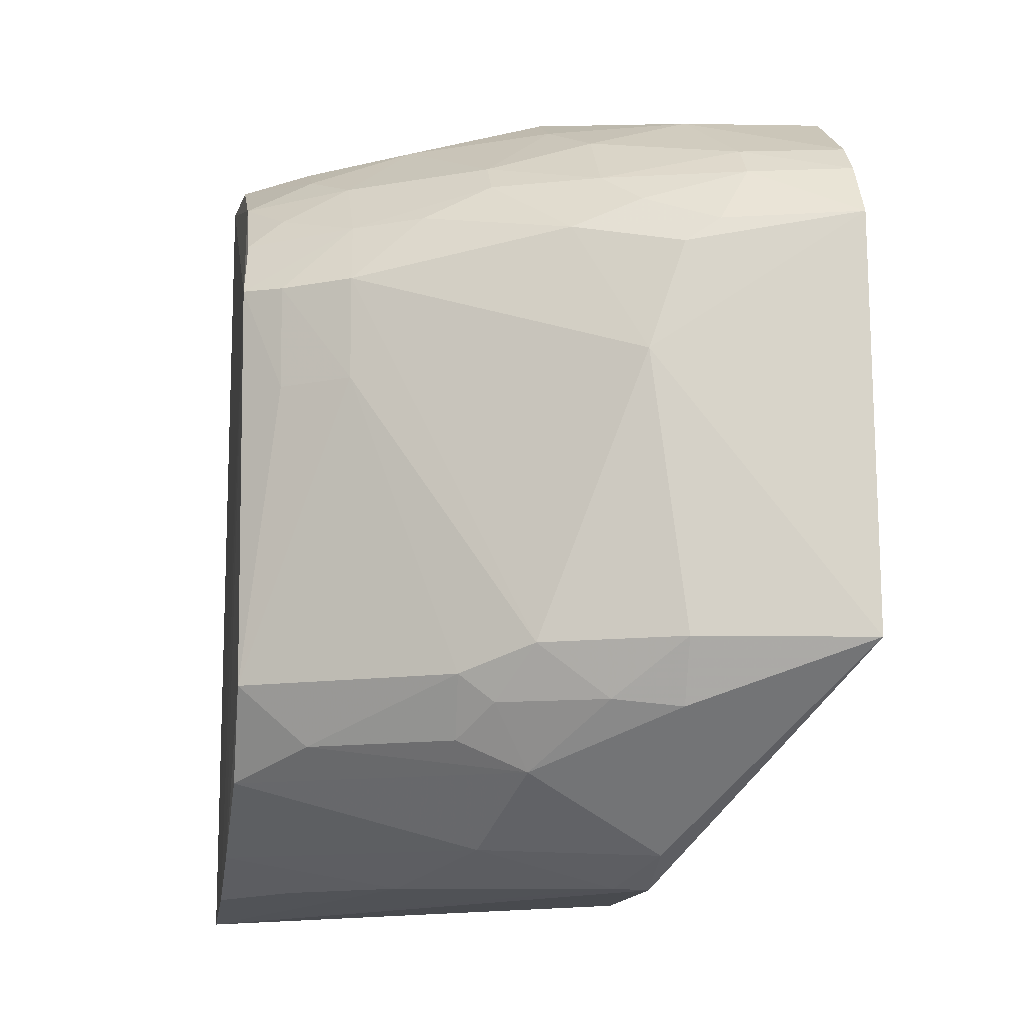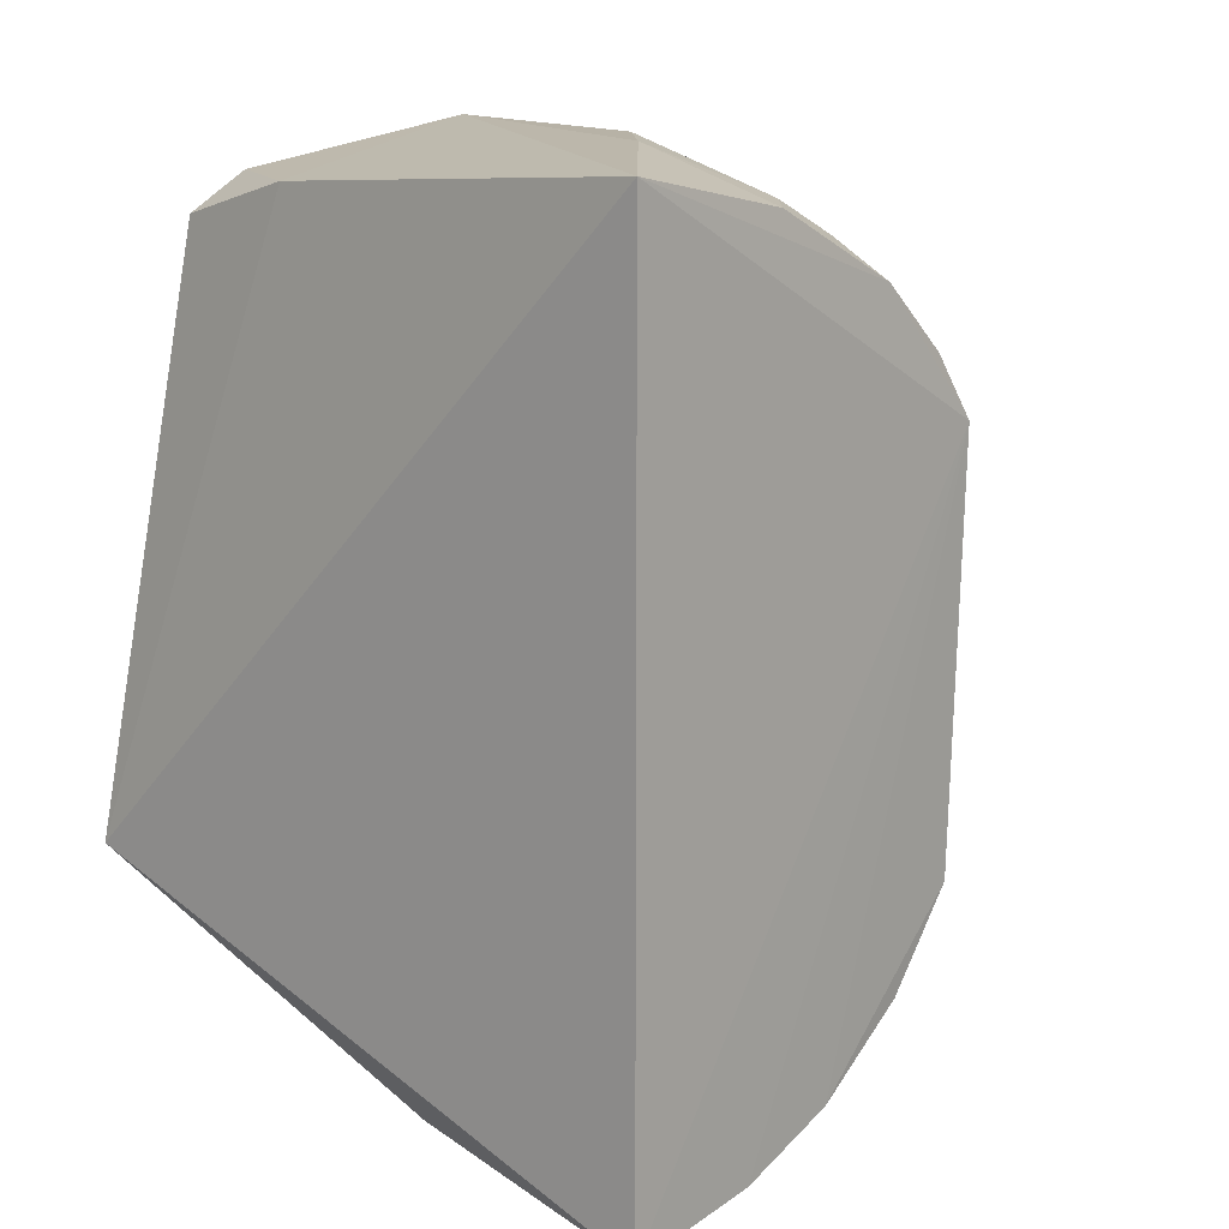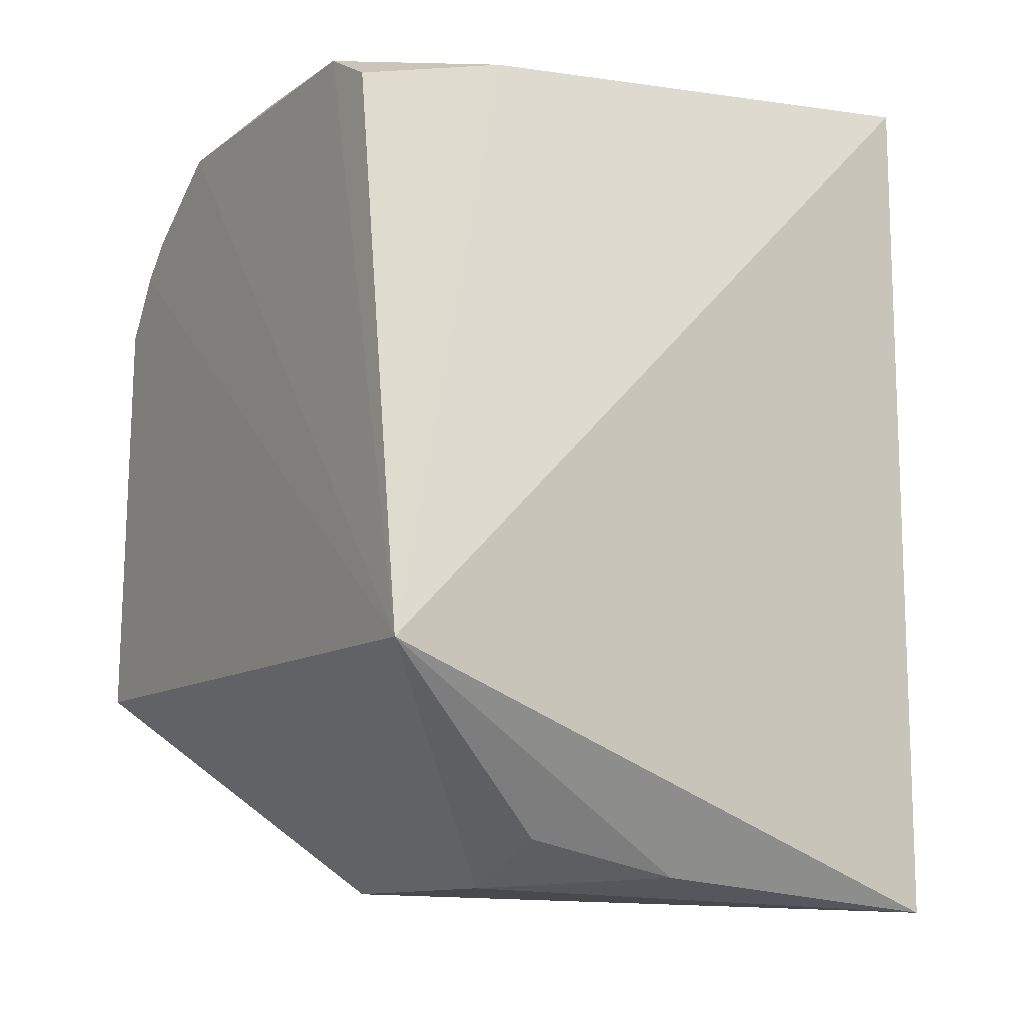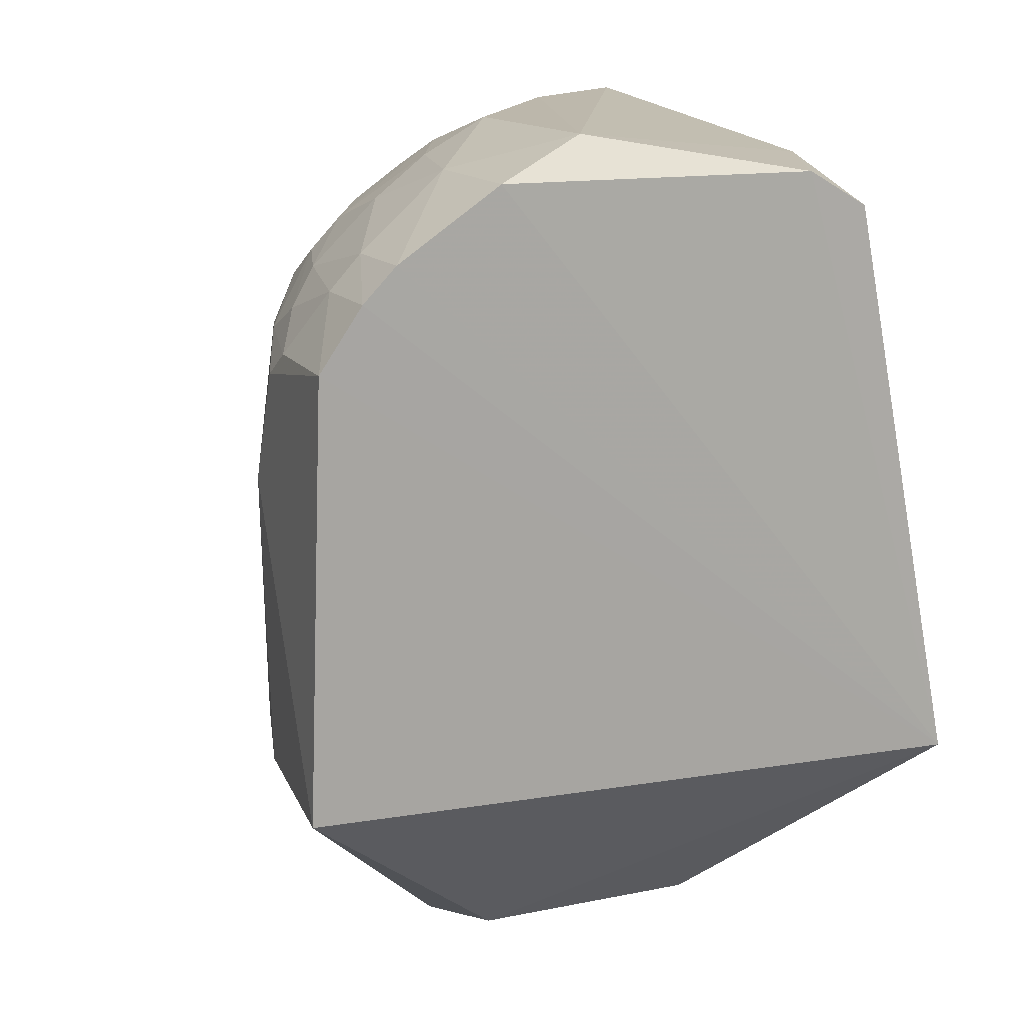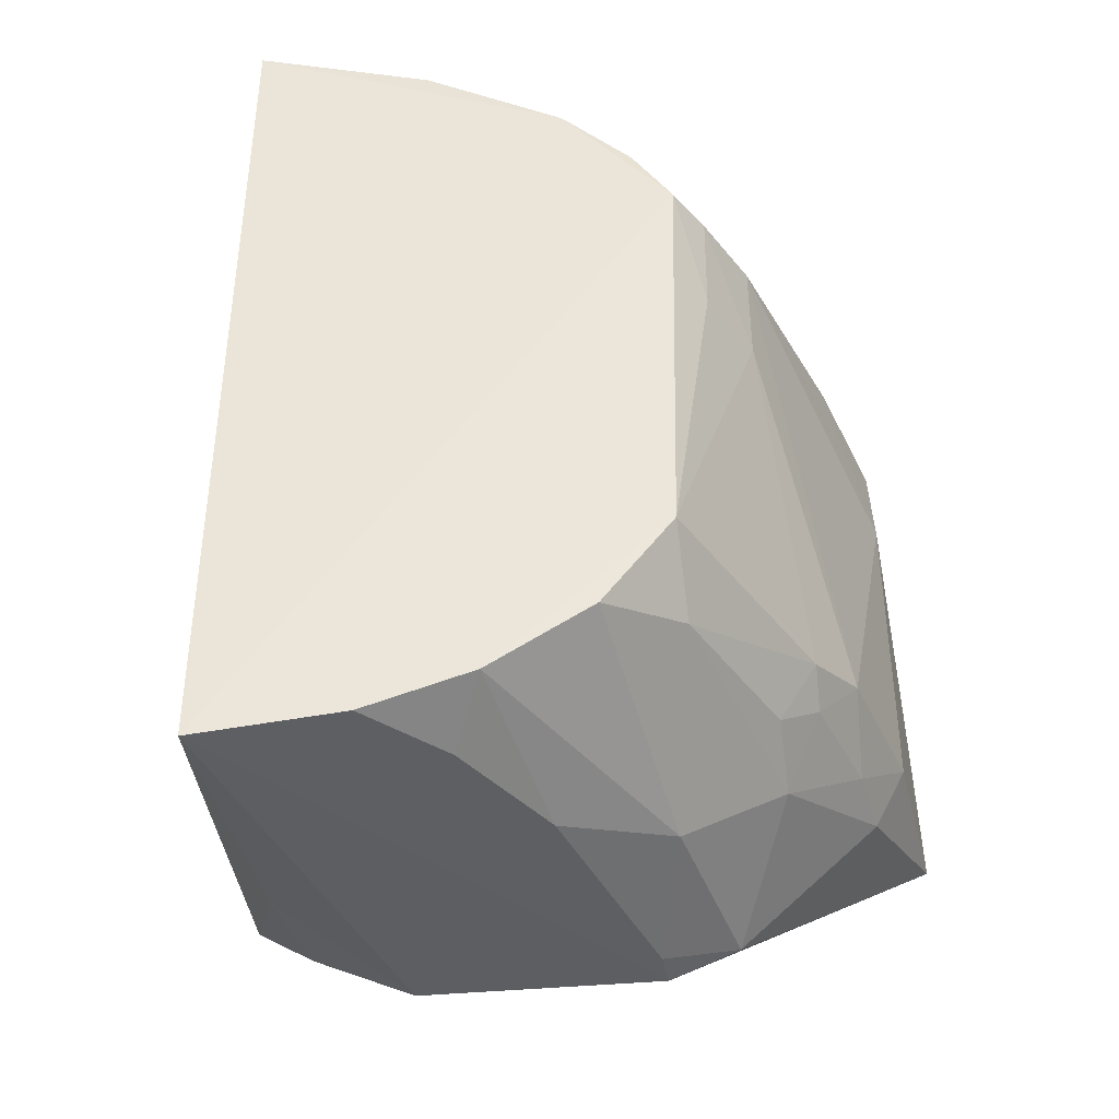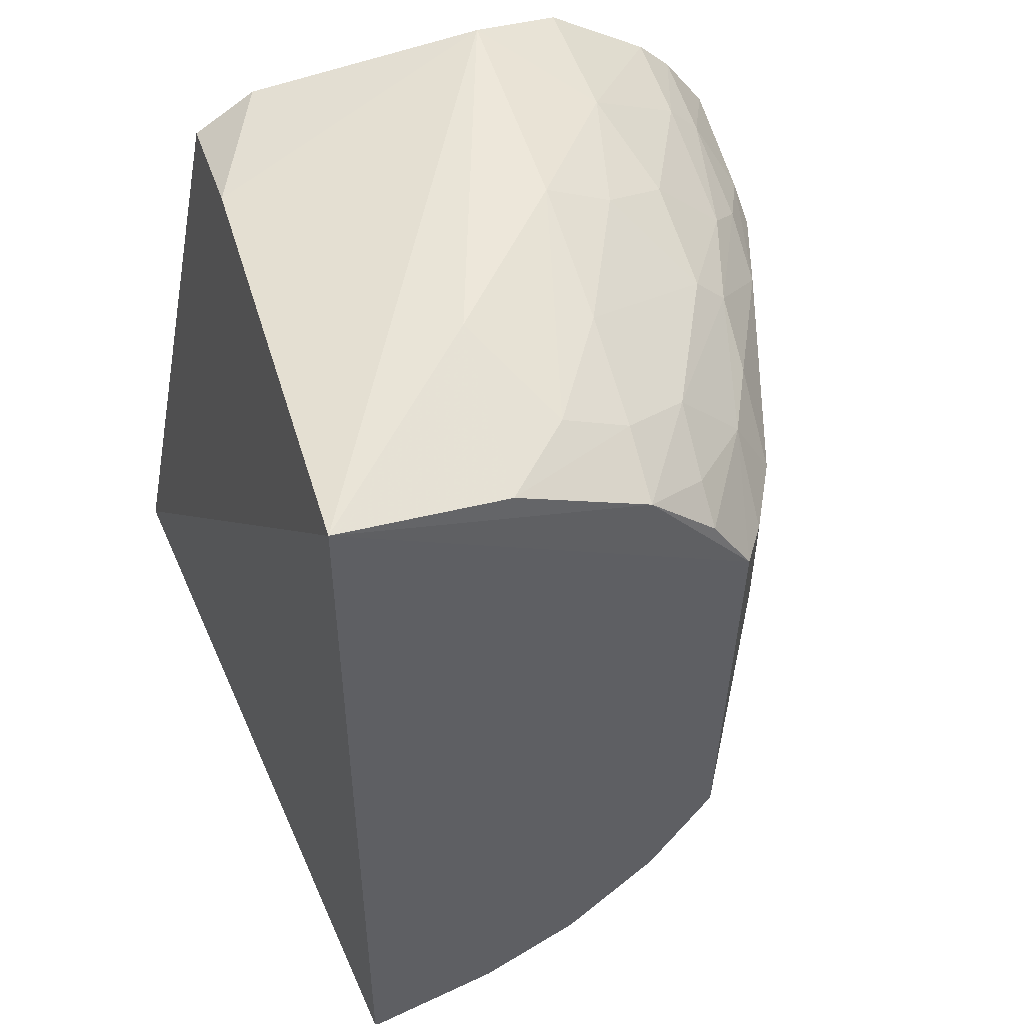
<metadata>
{"format":"obj","ext":"obj","renderer":"f3d","projection":"perspective","resolution":1024,"background":"white","views":[{"elev":-12.2,"azim":174.6,"up":"+Z"},{"elev":13.5,"azim":47.1,"up":"+Z"},{"elev":-12.8,"azim":-29.7,"up":"+Z"},{"elev":14.9,"azim":-114.7,"up":"+Z"},{"elev":-40.9,"azim":95.9,"up":"+Z"},{"elev":49.6,"azim":70.9,"up":"+Z"}]}
</metadata>
<code>
v 0.2647 0.2164 0.167
v 0.2646 0.2165 -0.1827
v 0.2547 0.3836 0.07424
v 0.006919 0.4626 0.09042
v 0.007177 0.1854 -0.09374
v 0.1081 0.4411 -0.1039
v 0.124 0.3723 0.1542
v 0.253 0.3798 -0.09232
v 0.09408 0.4579 0.0326
v 0.007348 0.4688 -0.08255
v 0.255 0.3404 0.1254
v 0.1525 0.4123 0.1137
v 0.01241 0.2301 0.1387
v 0.2579 0.3134 -0.1577
v 0.1372 0.4414 -0.08235
v 0.08236 0.363 -0.173
v 0.2279 0.3145 0.1527
v 0.05066 0.4291 0.1267
v 0.07882 0.4569 0.07767
v 0.2095 0.3957 0.09952
v 0.2111 0.3699 0.126
v 0.0725 0.2271 0.154
v 0.007957 0.3901 0.1553
v 0.2609 0.2725 -0.1739
v 0.1662 0.4111 -0.1172
v 0.07992 0.4591 -0.08165
v 0.2101 0.4103 0.07293
v 0.08529 0.2672 -0.1754
v 0.08154 0.3907 -0.1606
v 0.1251 0.345 0.1685
v 0.258 0.2856 0.1532
v 0.1091 0.4 0.1394
v 0.09354 0.4419 0.1002
v 0.2536 0.3678 0.09932
v 0.227 0.3418 0.1389
v 0.006945 0.4453 0.1148
v 0.01162 0.2558 0.1534
v 0.1855 0.3308 -0.1713
v 0.2543 0.3527 -0.1295
v 0.1664 0.4258 -0.09272
v 0.08024 0.4464 -0.1072
v 0.2381 0.3945 0.03018
v 0.1224 0.4401 0.08772
v 0.2385 0.3948 0.07265
v 0.1482 0.2237 -0.1717
v 0.06643 0.3882 0.1547
v 0.1866 0.2906 0.1704
v 0.1086 0.4275 0.1137
v 0.1531 0.3996 0.1264
v 0.06421 0.4562 0.08783
v 0.2389 0.3676 0.1113
v 0.1833 0.3433 0.1538
v 0.007191 0.4319 0.1282
v 0.02431 0.3503 0.1705
v 0.2306 0.3018 -0.1719
v 0.09688 0.3615 -0.1724
v 0.1544 0.3726 -0.1576
v 0.2247 0.3815 -0.1172
v 0.1519 0.4259 -0.1038
v 0.1376 0.4123 -0.1297
v 0.2099 0.4105 0.03061
v 0.1806 0.4102 0.09987
v 0.08763 0.2273 -0.159
v 0.05011 0.442 0.1132
f 1 2 3
f 5 2 1
f 10 5 4
f 10 4 9
f 11 1 3
f 14 8 3
f 16 5 10
f 19 9 4
f 21 20 12
f 22 13 5
f 22 5 1
f 24 14 3
f 24 3 2
f 26 10 9
f 26 9 15
f 26 15 6
f 27 15 9
f 28 16 2
f 28 5 16
f 29 16 10
f 31 1 11
f 34 11 3
f 34 3 20
f 35 11 21
f 35 31 11
f 35 17 31
f 36 4 5
f 37 23 5
f 37 5 13
f 37 13 22
f 39 8 14
f 41 26 6
f 41 10 26
f 41 29 10
f 42 3 8
f 43 27 9
f 43 9 19
f 43 33 12
f 44 27 20
f 44 20 3
f 44 3 42
f 45 28 2
f 45 2 5
f 46 30 7
f 46 7 32
f 46 32 18
f 47 1 31
f 47 31 17
f 47 17 30
f 48 18 32
f 48 12 33
f 49 21 12
f 49 48 32
f 49 12 48
f 49 32 7
f 50 19 4
f 50 43 19
f 50 33 43
f 51 21 11
f 51 11 34
f 51 34 20
f 51 20 21
f 52 35 21
f 52 7 30
f 52 30 17
f 52 17 35
f 52 49 7
f 52 21 49
f 53 18 36
f 53 46 18
f 53 23 46
f 53 36 5
f 53 5 23
f 54 23 37
f 54 46 23
f 54 30 46
f 54 47 30
f 54 1 47
f 54 37 22
f 54 22 1
f 55 38 14
f 55 14 24
f 55 24 2
f 55 2 38
f 56 16 29
f 56 38 2
f 56 2 16
f 57 39 14
f 57 14 38
f 57 56 29
f 57 38 56
f 58 8 39
f 58 40 8
f 58 25 40
f 59 40 25
f 59 6 15
f 59 15 40
f 60 41 6
f 60 29 41
f 60 57 29
f 60 25 58
f 60 58 39
f 60 39 57
f 60 59 25
f 60 6 59
f 61 42 8
f 61 8 40
f 61 40 15
f 61 15 27
f 61 44 42
f 61 27 44
f 62 43 12
f 62 12 20
f 62 20 27
f 62 27 43
f 63 45 5
f 63 5 28
f 63 28 45
f 64 48 33
f 64 18 48
f 64 33 50
f 64 36 18
f 64 50 4
f 64 4 36

</code>
